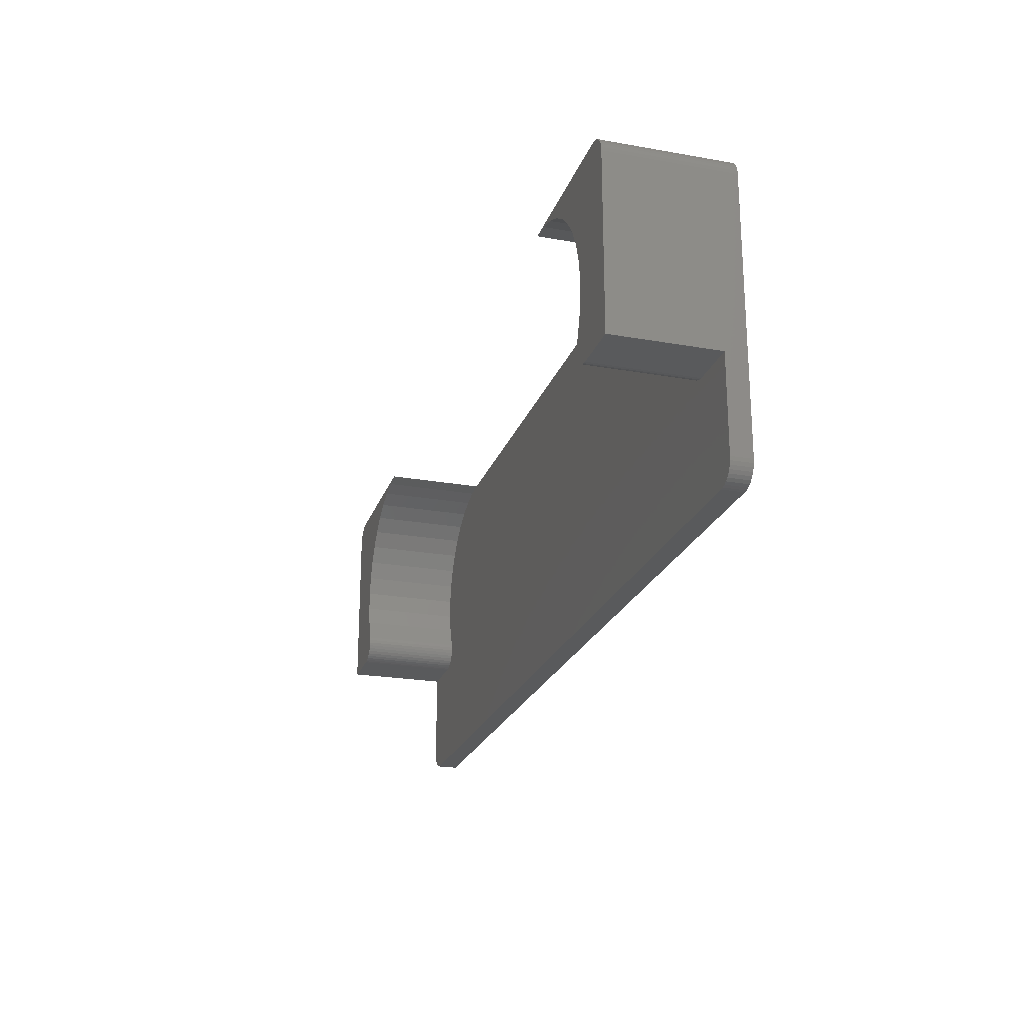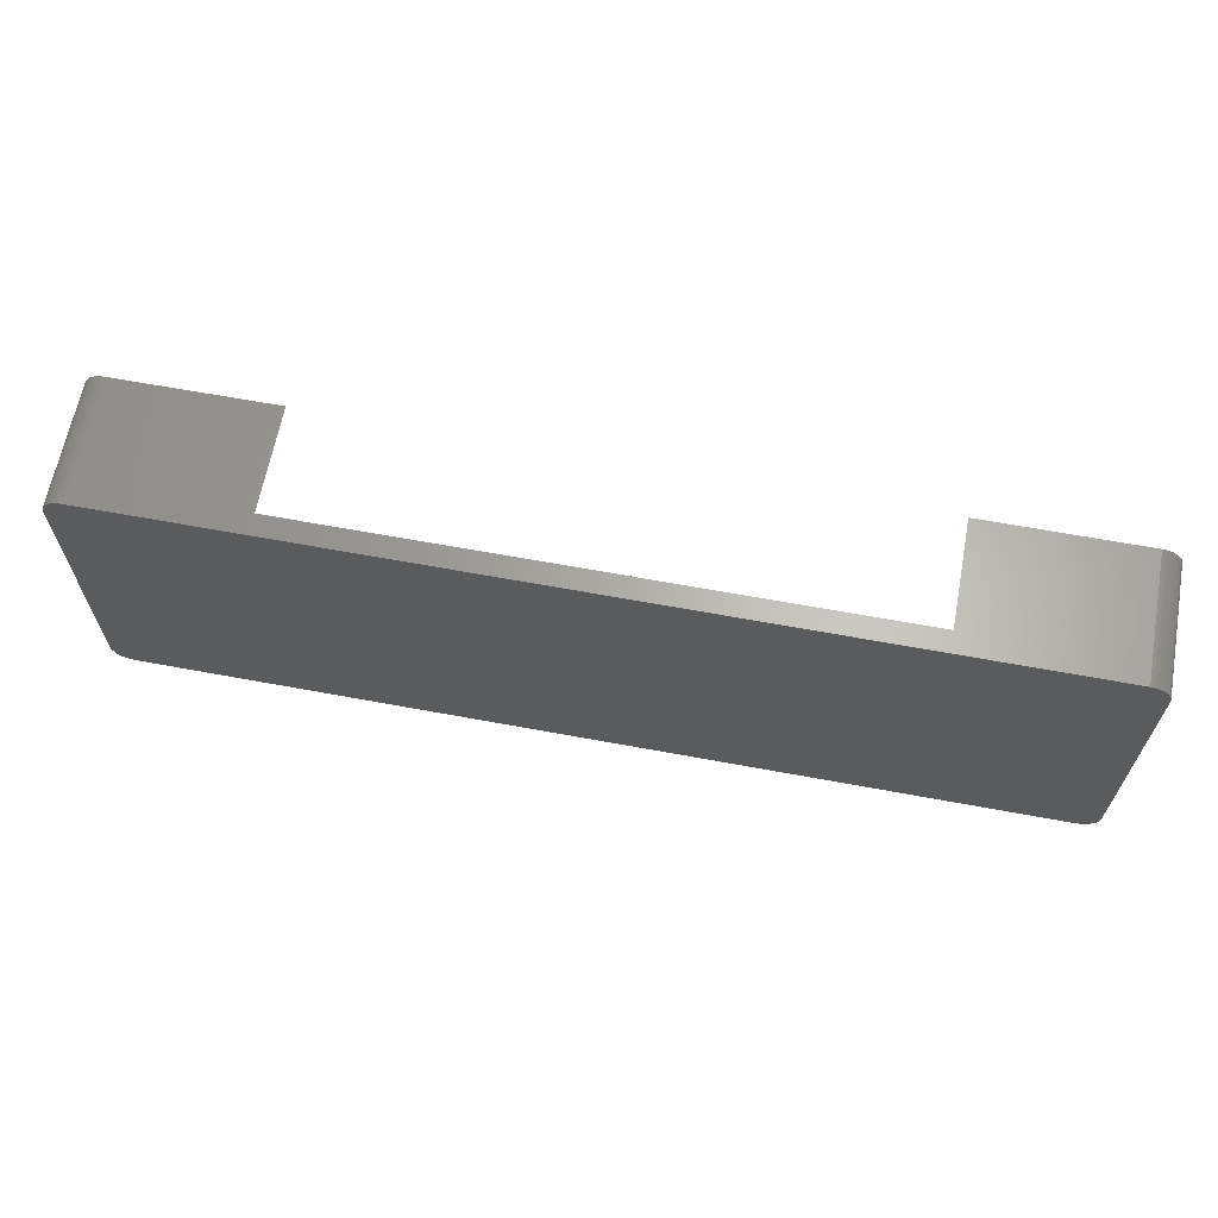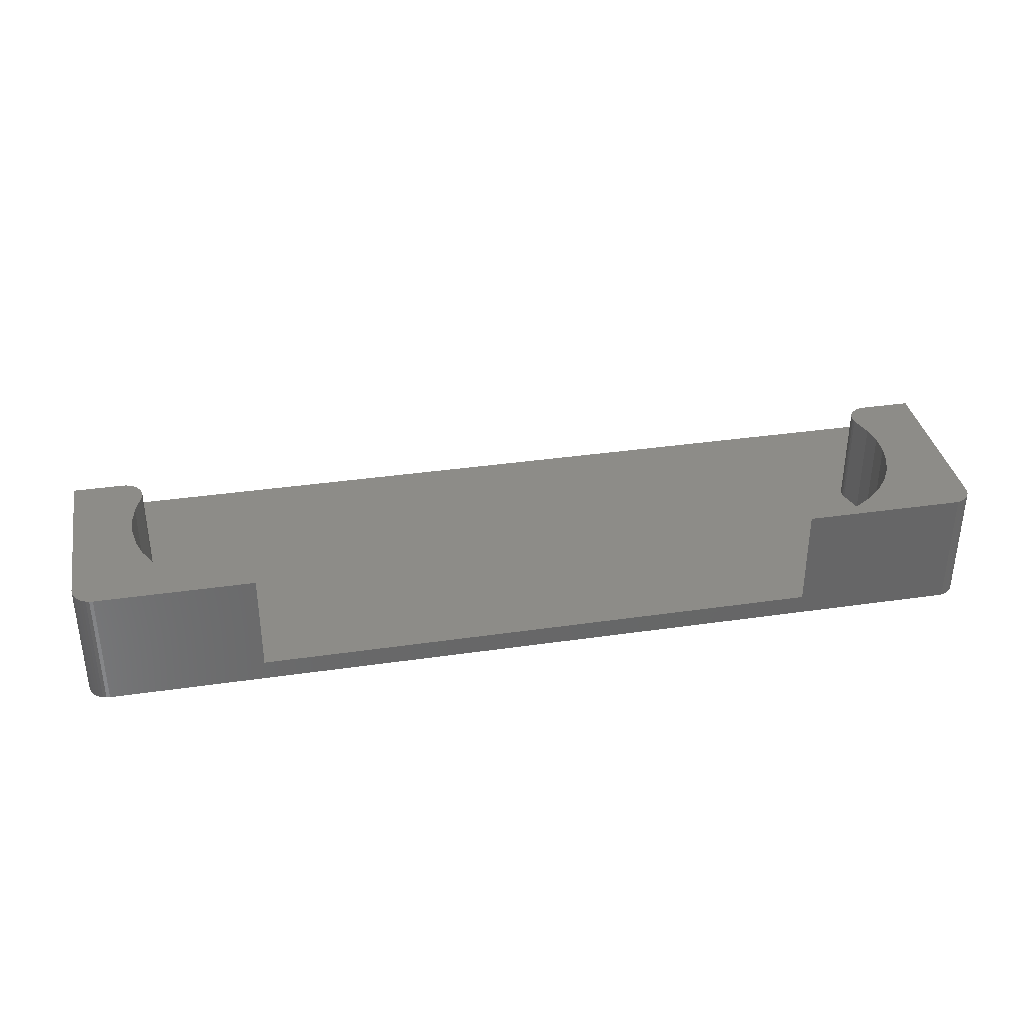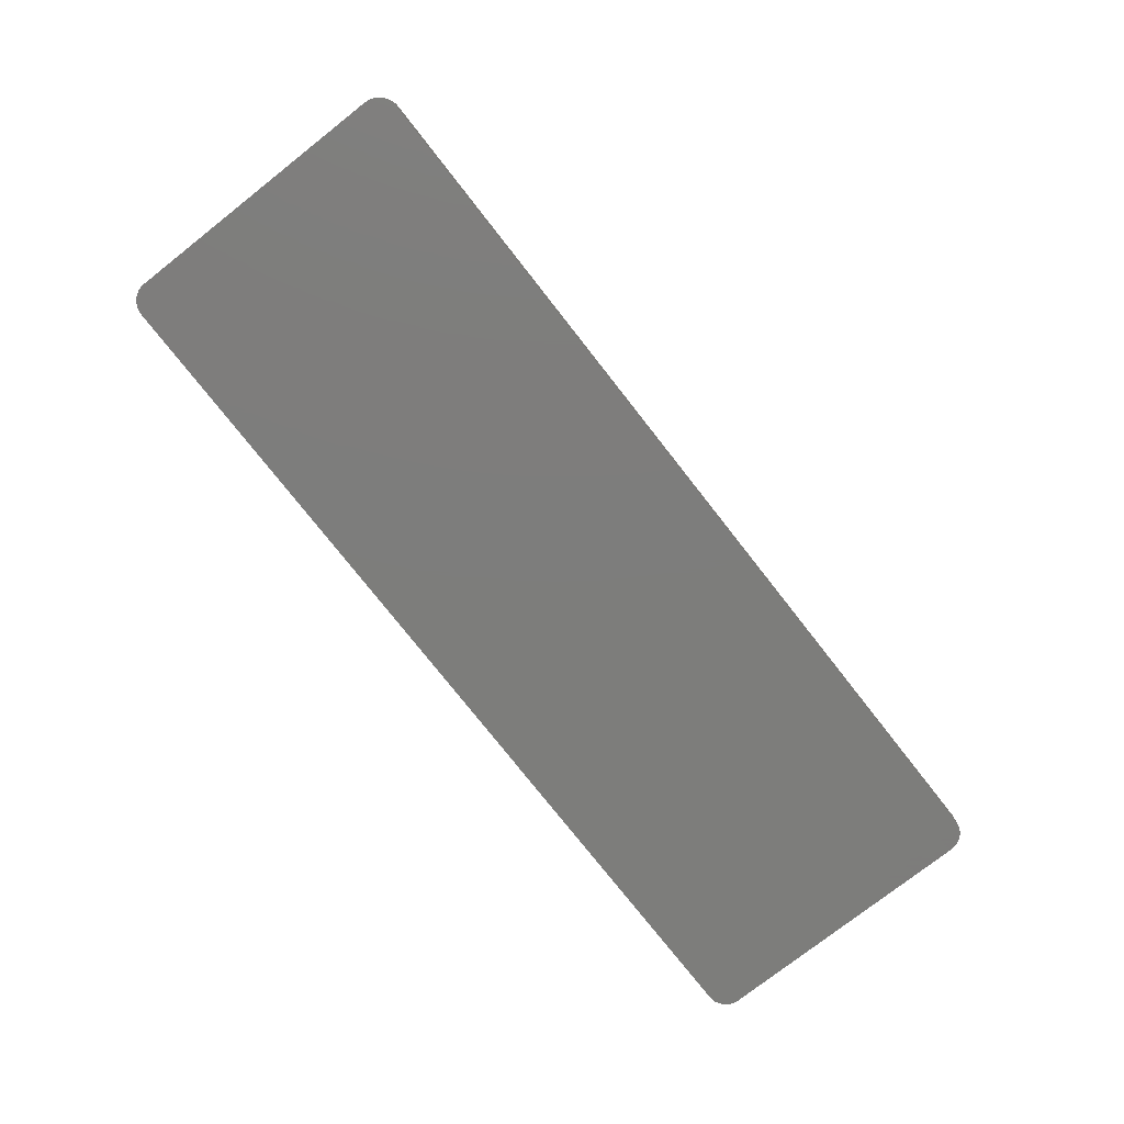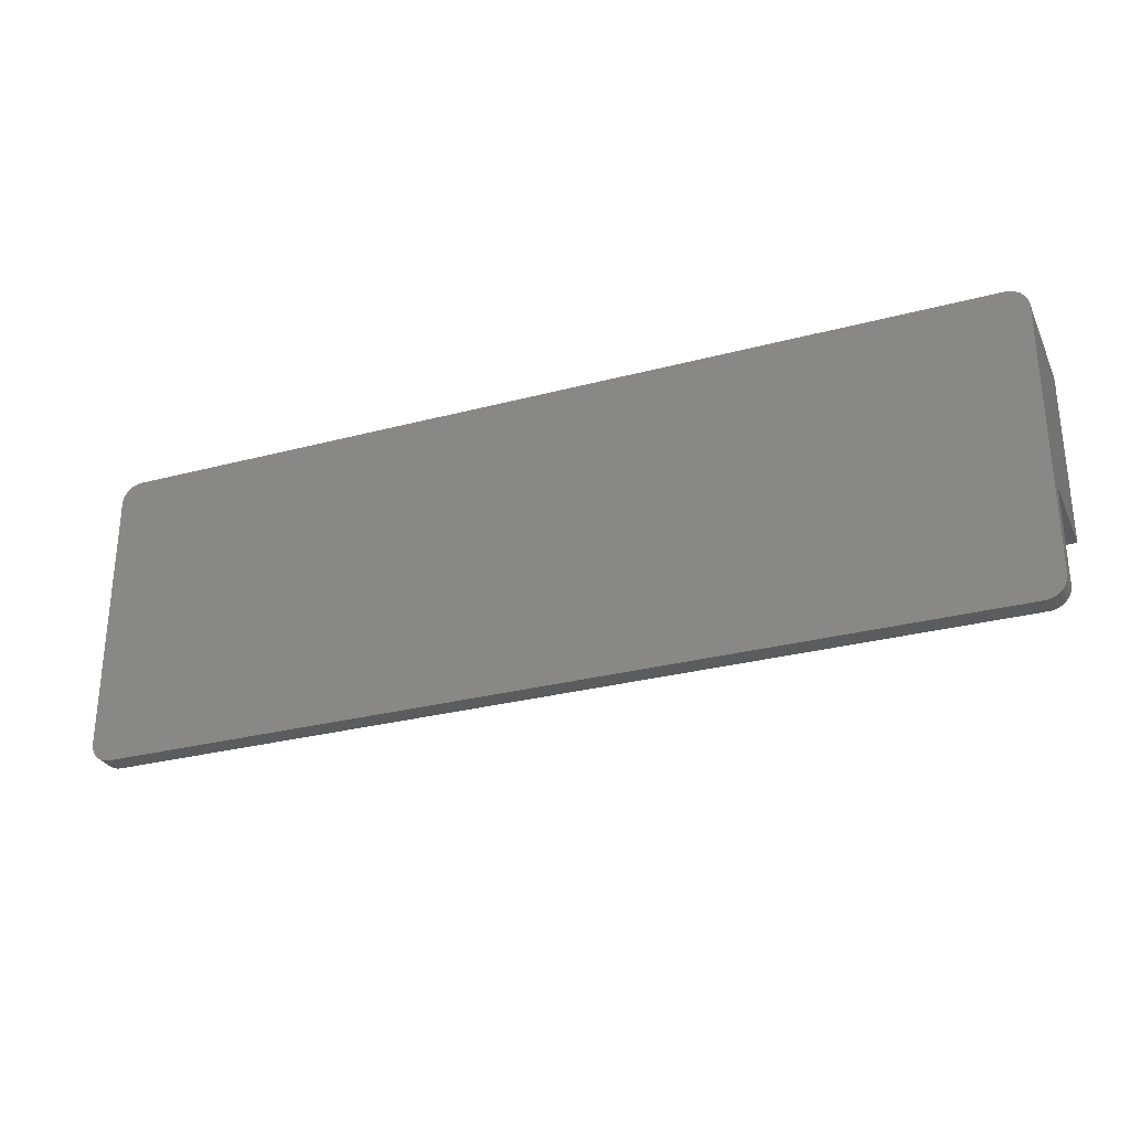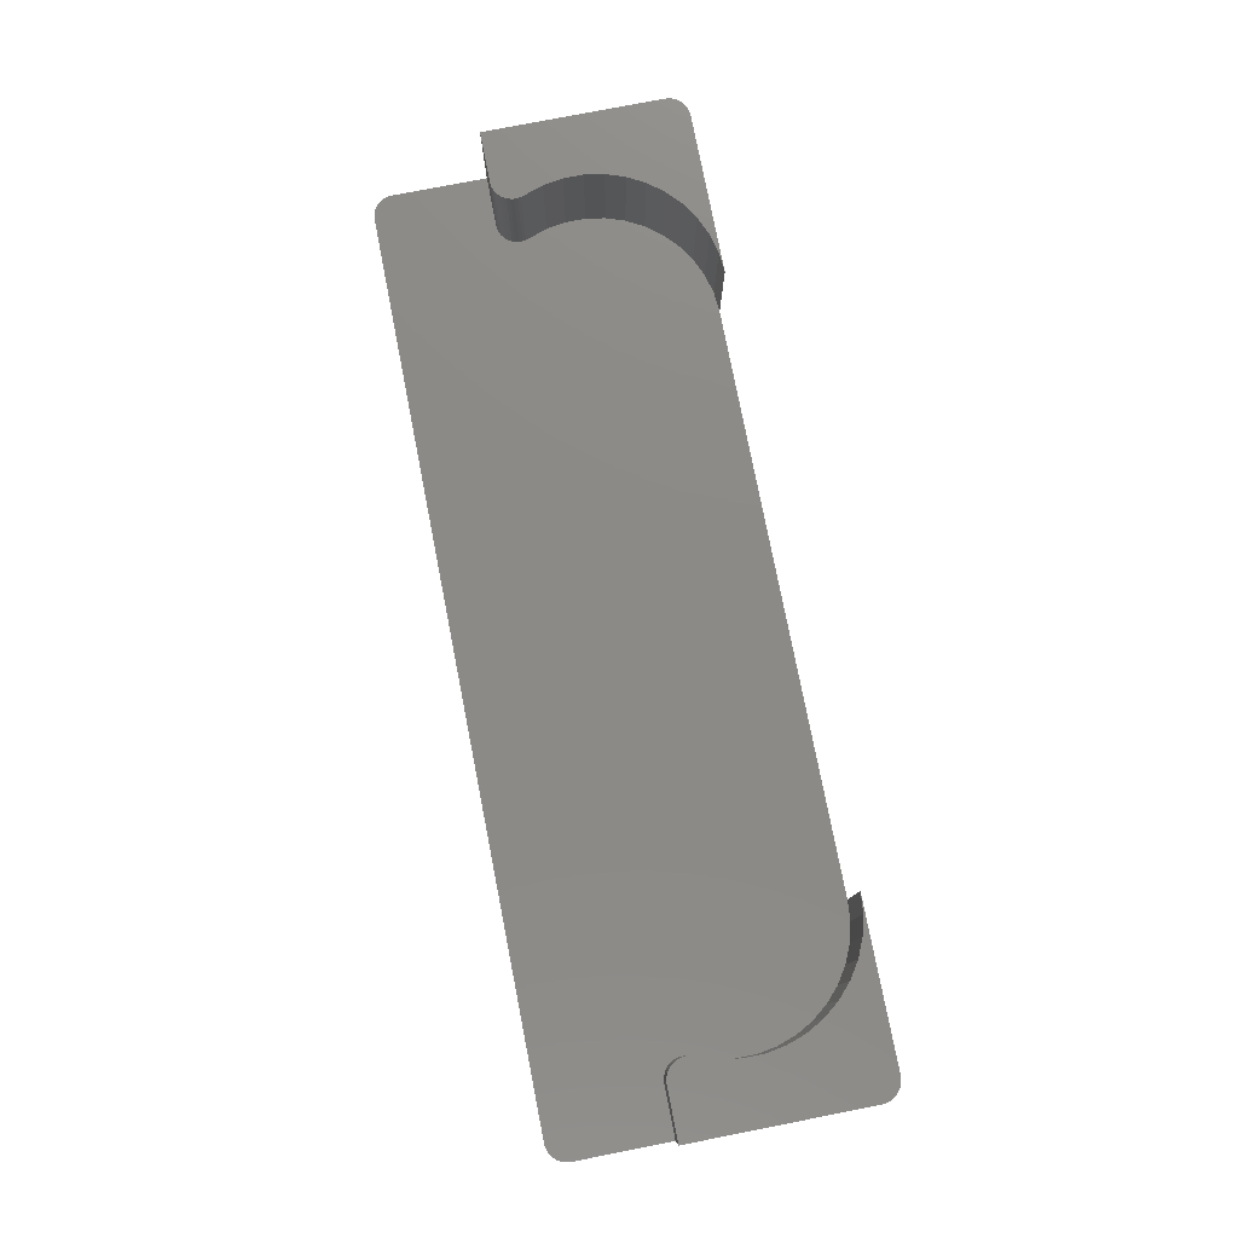
<metadata>
{"format":"stl","ext":"stl","renderer":"f3d","projection":"perspective","resolution":1024,"background":"white","views":[{"elev":-22.9,"azim":-106.8,"up":"+Z"},{"elev":64.3,"azim":10.6,"up":"+Z"},{"elev":35.7,"azim":-10.8,"up":"+Y"},{"elev":-76.6,"azim":128.1,"up":"+Y"},{"elev":-28.9,"azim":21.6,"up":"+Z"},{"elev":78.1,"azim":-101.1,"up":"+Y"}]}
</metadata>
<code>
# stl→obj: 184 verts, 364 faces
v 20 20 0
v 880 20 0
v 20 0 0
v 880 0 0
v 880 0 300
v 0 0 280
v 0 0 20
v 0.3038 0 16.53
v 1.206 0 13.16
v 2.679 0 10
v 16.53 0 0.3038
v 895.3 0 7.144
v 897.3 0 10
v 900 0 20
v 898.8 0 13.16
v 899.7 0 16.53
v 883.5 0 0.3038
v 890 0 2.679
v 892.9 0 4.679
v 883.5 20 0.3038
v 13.16 0 1.206
v 16.53 20 0.3038
v 886.8 0 1.206
v 886.8 20 1.206
v 7.144 0 4.679
v 10 0 2.679
v 4.679 0 7.144
v 13.16 20 1.206
v 890 20 2.679
v 10 20 2.679
v 892.9 20 4.679
v 7.144 20 4.679
v 895.3 20 7.144
v 4.679 20 7.144
v 897.3 20 10
v 2.679 20 10
v 898.8 20 13.16
v 1.206 20 13.16
v 899.7 20 16.53
v 0.3038 20 16.53
v 900 20 20
v 0 20 111.1
v 0 20 20
v 900 20 111.1
v 900 0 280
v 0 120 111.1
v 0 120 280
v 20 0 300
v 0.3038 0 283.5
v 900 120 280
v 899.7 0 283.5
v 899.7 120 283.5
v 1.206 0 286.8
v 0.3038 120 283.5
v 898.8 0 286.8
v 898.8 120 286.8
v 16.53 0 299.7
v 13.16 0 298.8
v 10 0 297.3
v 2.679 0 290
v 1.206 120 286.8
v 897.3 0 290
v 897.3 120 290
v 7.144 0 295.3
v 4.679 0 292.9
v 2.679 120 290
v 895.3 0 292.9
v 895.3 120 292.9
v 4.679 120 292.9
v 892.9 0 295.3
v 892.9 120 295.3
v 7.144 120 295.3
v 890 0 297.3
v 890 120 297.3
v 10 120 297.3
v 886.8 0 298.8
v 886.8 120 298.8
v 13.16 120 298.8
v 883.5 0 299.7
v 883.5 120 299.7
v 16.53 120 299.7
v 880 120 300
v 172.5 20 300
v 20 120 300
v 727.5 20 300
v 727.5 120 300
v 831.9 20 126.1
v 833 20 123
v 48.74 20 111.1
v 52.02 20 111.4
v 834.5 20 120.1
v 836.6 20 117.5
v 55.22 20 112.2
v 58.24 20 113.5
v 841.8 20 113.5
v 844.8 20 112.2
v 848 20 111.4
v 851.3 20 111.1
v 839 20 115.3
v 48.74 120 111.1
v 52.02 120 111.4
v 851.3 120 111.1
v 900 120 111.1
v 55.22 120 112.2
v 848 120 111.4
v 58.24 120 113.5
v 844.8 120 112.2
v 61.01 20 115.3
v 61.01 120 115.3
v 841.8 120 113.5
v 63.44 20 117.5
v 63.44 120 117.5
v 839 120 115.3
v 65.47 20 120.1
v 65.47 120 120.1
v 836.6 120 117.5
v 67.04 20 123
v 67.04 120 123
v 834.5 120 120.1
v 68.12 20 126.1
v 68.12 120 126.1
v 833 120 123
v 831.3 20 129.4
v 831.3 20 132.7
v 68.66 20 129.4
v 68.66 120 129.4
v 831.9 120 126.1
v 68.67 20 132.7
v 68.67 120 132.7
v 831.3 120 129.4
v 839 20 157
v 832.9 20 139.1
v 831.9 20 135.9
v 68.13 20 135.9
v 842.1 20 194.7
v 842.1 20 175.7
v 68.13 120 135.9
v 831.3 120 132.7
v 67.07 20 139.1
v 67.07 120 139.1
v 831.9 120 135.9
v 57.87 20 175.7
v 60.95 20 157
v 839 120 157
v 832.9 120 139.1
v 60.95 120 157
v 842.1 120 175.7
v 57.91 20 194.7
v 57.87 120 175.7
v 842.1 120 194.7
v 61.07 20 213.4
v 57.91 120 194.7
v 746.4 20 298.4
v 764.8 20 293.8
v 782.2 20 286.2
v 798.1 20 275.8
v 838.9 20 213.4
v 838.9 120 213.4
v 67.25 20 231.3
v 61.07 120 213.4
v 832.7 20 231.3
v 832.7 120 231.3
v 76.3 20 248
v 67.25 120 231.3
v 812 20 263
v 823.7 20 248
v 823.7 120 248
v 87.97 20 263
v 76.3 120 248
v 812 120 263
v 101.9 20 275.8
v 87.97 120 263
v 798.1 120 275.8
v 153.6 20 298.4
v 117.8 20 286.2
v 101.9 120 275.8
v 782.2 120 286.2
v 135.2 20 293.8
v 117.8 120 286.2
v 764.8 120 293.8
v 135.2 120 293.8
v 746.4 120 298.4
v 153.6 120 298.4
v 172.5 120 300
f 1 2 3
f 2 4 3
f 4 5 3
f 5 6 3
f 6 7 3
f 7 8 3
f 8 9 3
f 9 10 3
f 10 11 3
f 11 1 3
f 12 13 4
f 14 5 4
f 13 15 4
f 15 16 4
f 16 14 4
f 17 18 4
f 18 19 4
f 19 12 4
f 20 17 4
f 2 20 4
f 10 21 11
f 22 1 11
f 21 22 11
f 23 18 17
f 24 23 17
f 20 24 17
f 25 26 21
f 10 27 21
f 27 25 21
f 28 22 21
f 26 28 21
f 29 18 23
f 24 29 23
f 30 28 26
f 25 30 26
f 31 19 18
f 29 31 18
f 32 30 25
f 27 32 25
f 33 12 19
f 31 33 19
f 34 32 27
f 10 34 27
f 35 13 12
f 33 35 12
f 36 34 10
f 9 36 10
f 37 15 13
f 35 37 13
f 38 36 9
f 8 38 9
f 39 16 15
f 37 39 15
f 40 38 8
f 7 40 8
f 41 14 16
f 39 41 16
f 42 43 7
f 6 42 7
f 43 40 7
f 41 44 14
f 44 45 14
f 45 5 14
f 46 42 6
f 47 46 6
f 5 48 6
f 48 49 6
f 49 47 6
f 44 50 45
f 51 5 45
f 52 51 45
f 50 52 45
f 48 53 49
f 54 47 49
f 53 54 49
f 55 5 51
f 56 55 51
f 52 56 51
f 48 57 53
f 57 58 53
f 58 59 53
f 59 60 53
f 61 54 53
f 60 61 53
f 62 5 55
f 63 62 55
f 56 63 55
f 59 64 60
f 64 65 60
f 66 61 60
f 65 66 60
f 67 5 62
f 68 67 62
f 63 68 62
f 69 66 65
f 64 69 65
f 70 5 67
f 71 70 67
f 68 71 67
f 72 69 64
f 59 72 64
f 73 5 70
f 74 73 70
f 71 74 70
f 75 72 59
f 58 75 59
f 76 5 73
f 77 76 73
f 74 77 73
f 78 75 58
f 57 78 58
f 79 5 76
f 80 79 76
f 77 80 76
f 81 78 57
f 48 81 57
f 82 5 79
f 80 82 79
f 83 84 48
f 85 83 48
f 5 85 48
f 84 81 48
f 86 85 5
f 82 86 5
f 87 88 1
f 89 90 1
f 43 89 1
f 88 91 1
f 91 92 1
f 92 2 1
f 36 38 1
f 38 40 1
f 40 43 1
f 90 93 1
f 93 94 1
f 94 87 1
f 22 36 1
f 95 96 2
f 96 97 2
f 97 98 2
f 98 44 2
f 44 41 2
f 41 39 2
f 92 99 2
f 99 95 2
f 39 37 2
f 37 35 2
f 35 33 2
f 29 20 2
f 31 29 2
f 33 31 2
f 28 36 22
f 29 24 20
f 30 32 28
f 34 36 28
f 32 34 28
f 42 89 43
f 100 89 42
f 46 100 42
f 101 90 89
f 100 101 89
f 102 103 98
f 103 44 98
f 97 102 98
f 103 50 44
f 104 93 90
f 101 104 90
f 105 102 97
f 96 105 97
f 106 94 93
f 104 106 93
f 107 105 96
f 95 107 96
f 108 87 94
f 109 108 94
f 106 109 94
f 110 107 95
f 99 110 95
f 111 87 108
f 112 111 108
f 109 112 108
f 113 110 99
f 92 113 99
f 114 87 111
f 115 114 111
f 112 115 111
f 116 113 92
f 91 116 92
f 117 87 114
f 118 117 114
f 115 118 114
f 119 116 91
f 88 119 91
f 120 87 117
f 121 120 117
f 118 121 117
f 122 119 88
f 87 122 88
f 123 87 120
f 124 123 120
f 125 124 120
f 126 125 120
f 121 126 120
f 127 122 87
f 123 127 87
f 128 124 125
f 129 128 125
f 126 129 125
f 130 127 123
f 124 130 123
f 131 132 128
f 132 133 128
f 133 124 128
f 134 135 128
f 135 136 128
f 136 131 128
f 137 134 128
f 129 137 128
f 138 130 124
f 133 138 124
f 139 83 134
f 83 85 134
f 85 135 134
f 140 139 134
f 137 140 134
f 141 138 133
f 132 141 133
f 142 83 139
f 143 142 139
f 140 143 139
f 144 145 132
f 131 144 132
f 145 141 132
f 146 142 143
f 140 146 143
f 147 144 131
f 136 147 131
f 148 83 142
f 149 148 142
f 146 149 142
f 150 147 136
f 135 150 136
f 151 83 148
f 152 151 148
f 149 152 148
f 85 153 135
f 153 154 135
f 154 155 135
f 155 156 135
f 156 157 135
f 158 150 135
f 157 158 135
f 159 83 151
f 160 159 151
f 152 160 151
f 156 161 157
f 162 158 157
f 161 162 157
f 163 83 159
f 164 163 159
f 160 164 159
f 165 166 161
f 156 165 161
f 167 162 161
f 166 167 161
f 168 83 163
f 169 168 163
f 164 169 163
f 170 167 166
f 165 170 166
f 171 83 168
f 172 171 168
f 169 172 168
f 173 170 165
f 156 173 165
f 174 83 171
f 175 174 171
f 176 175 171
f 172 176 171
f 177 173 156
f 155 177 156
f 178 174 175
f 179 178 175
f 176 179 175
f 180 177 155
f 154 180 155
f 181 174 178
f 179 181 178
f 182 180 154
f 153 182 154
f 183 83 174
f 181 183 174
f 86 182 153
f 85 86 153
f 184 84 83
f 183 184 83
f 152 149 46
f 47 152 46
f 149 146 46
f 146 140 46
f 140 100 46
f 129 126 100
f 140 137 100
f 137 129 100
f 126 121 100
f 121 118 100
f 118 115 100
f 115 112 100
f 112 109 100
f 109 101 100
f 138 141 102
f 141 145 102
f 145 103 102
f 130 138 102
f 105 130 102
f 147 50 103
f 145 144 103
f 144 147 103
f 109 106 101
f 106 104 101
f 107 130 105
f 110 130 107
f 113 130 110
f 116 130 113
f 119 130 116
f 122 130 119
f 127 130 122
f 150 50 147
f 47 160 152
f 158 50 150
f 47 164 160
f 162 50 158
f 47 169 164
f 52 50 162
f 167 52 162
f 47 54 169
f 54 61 169
f 61 66 169
f 66 69 169
f 69 72 169
f 72 75 169
f 81 172 169
f 78 81 169
f 75 78 169
f 68 63 167
f 77 74 167
f 74 71 167
f 71 68 167
f 56 52 167
f 63 56 167
f 170 82 167
f 82 80 167
f 80 77 167
f 84 176 172
f 81 84 172
f 173 82 170
f 84 179 176
f 177 82 173
f 84 181 179
f 180 82 177
f 84 183 181
f 182 82 180
f 84 184 183
f 86 82 182

</code>
